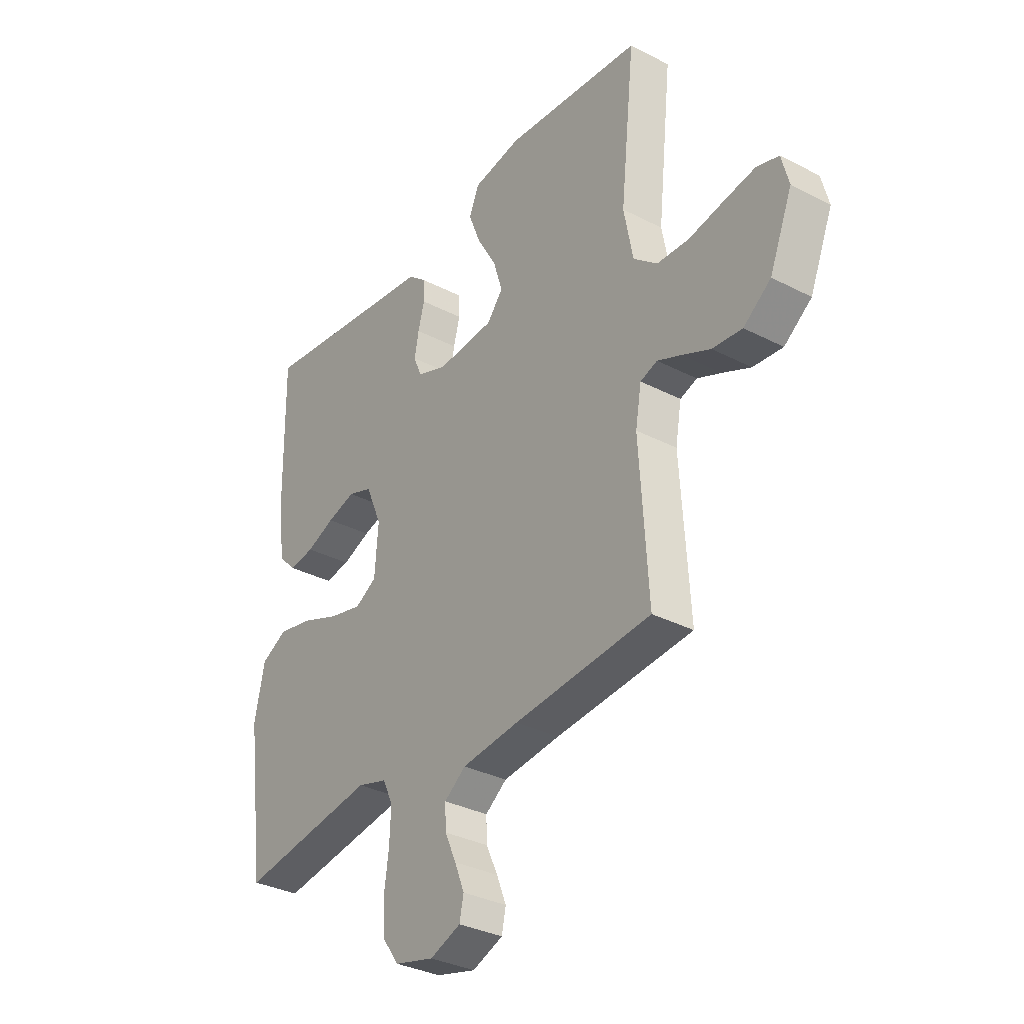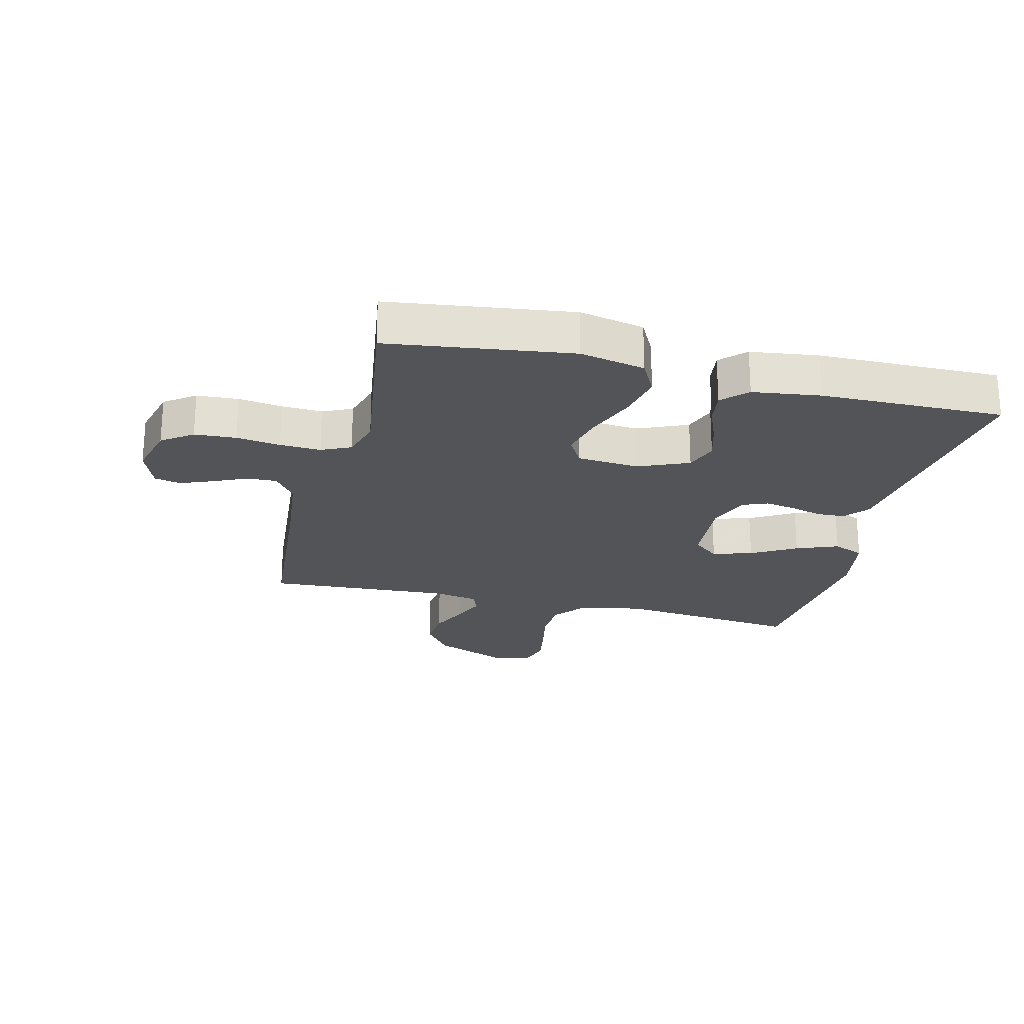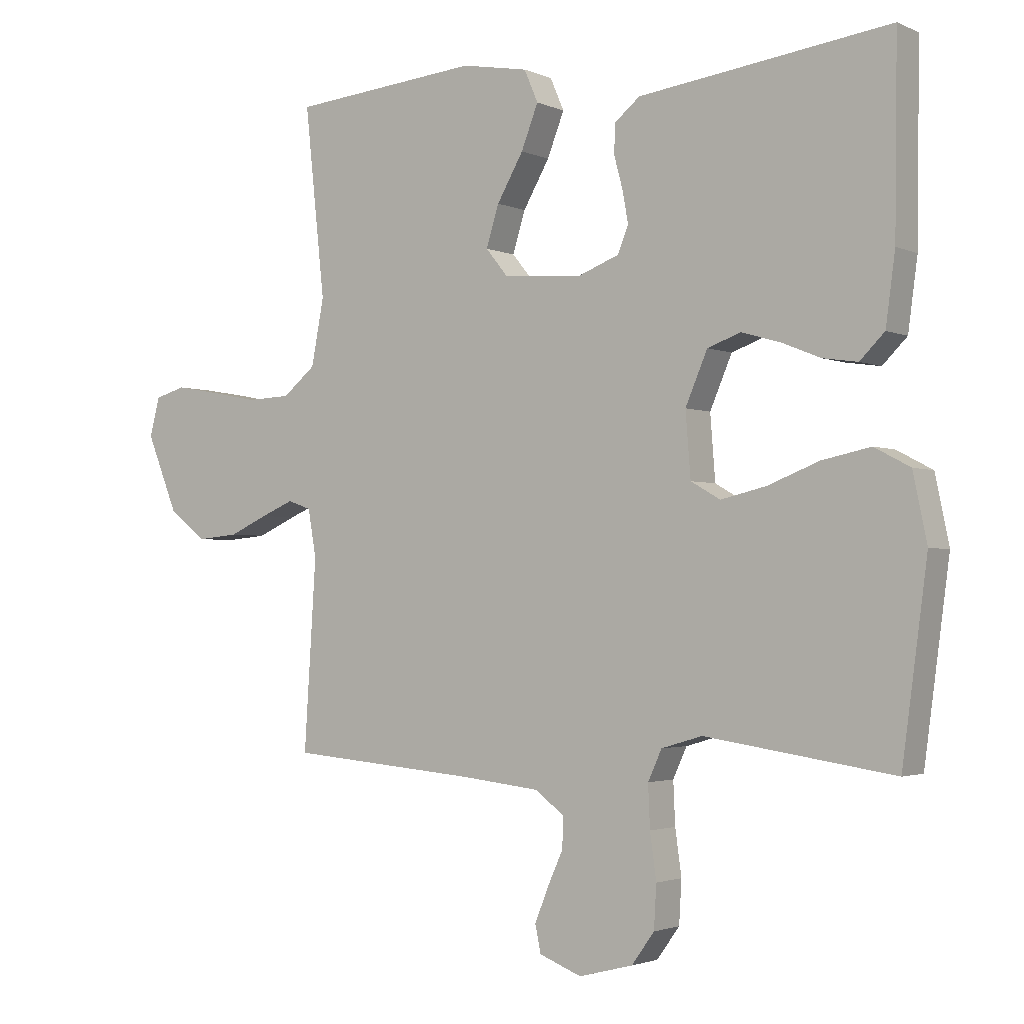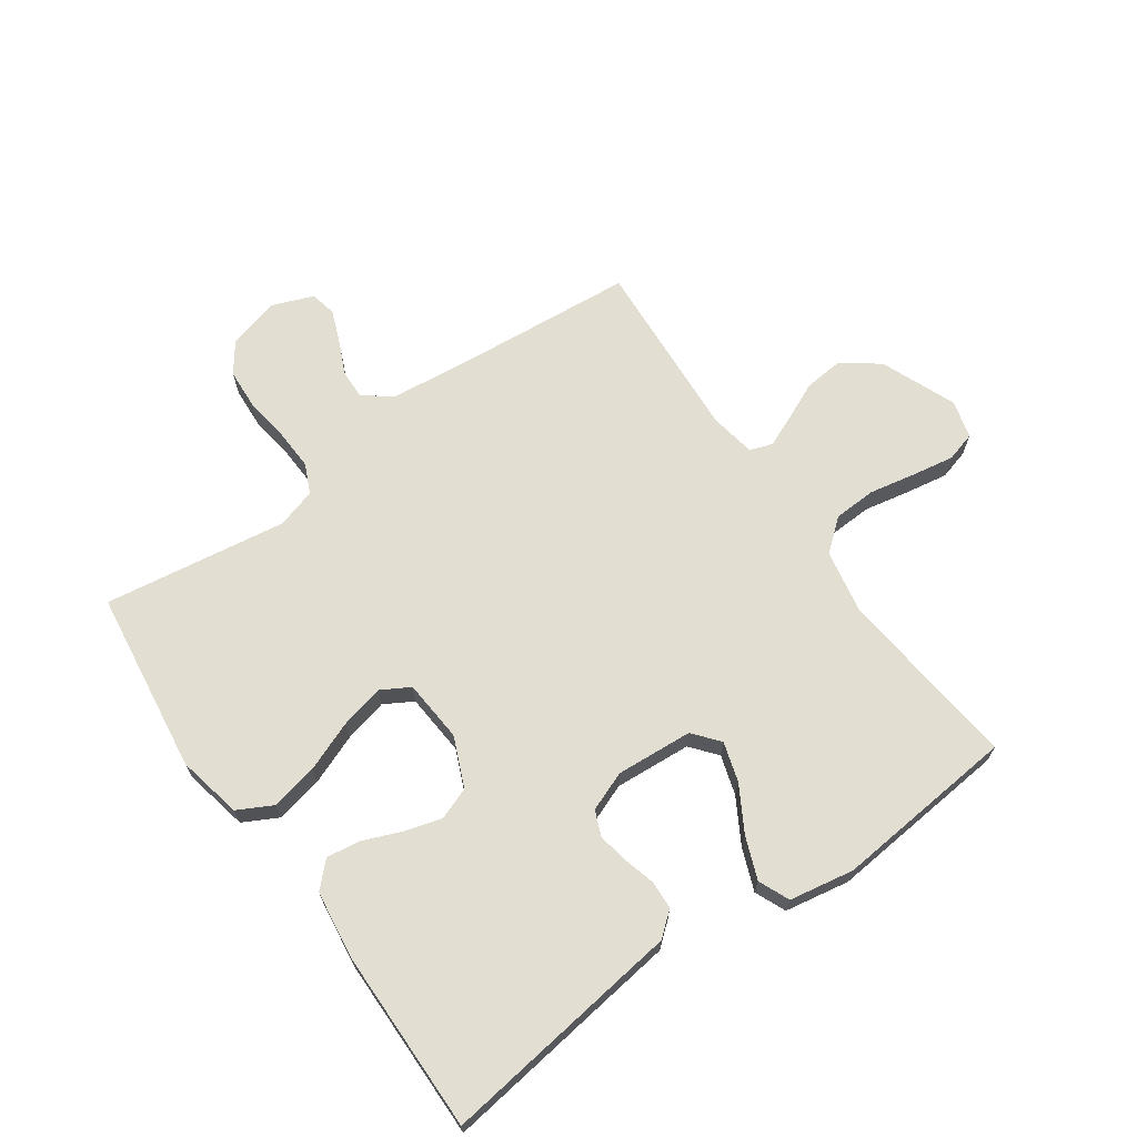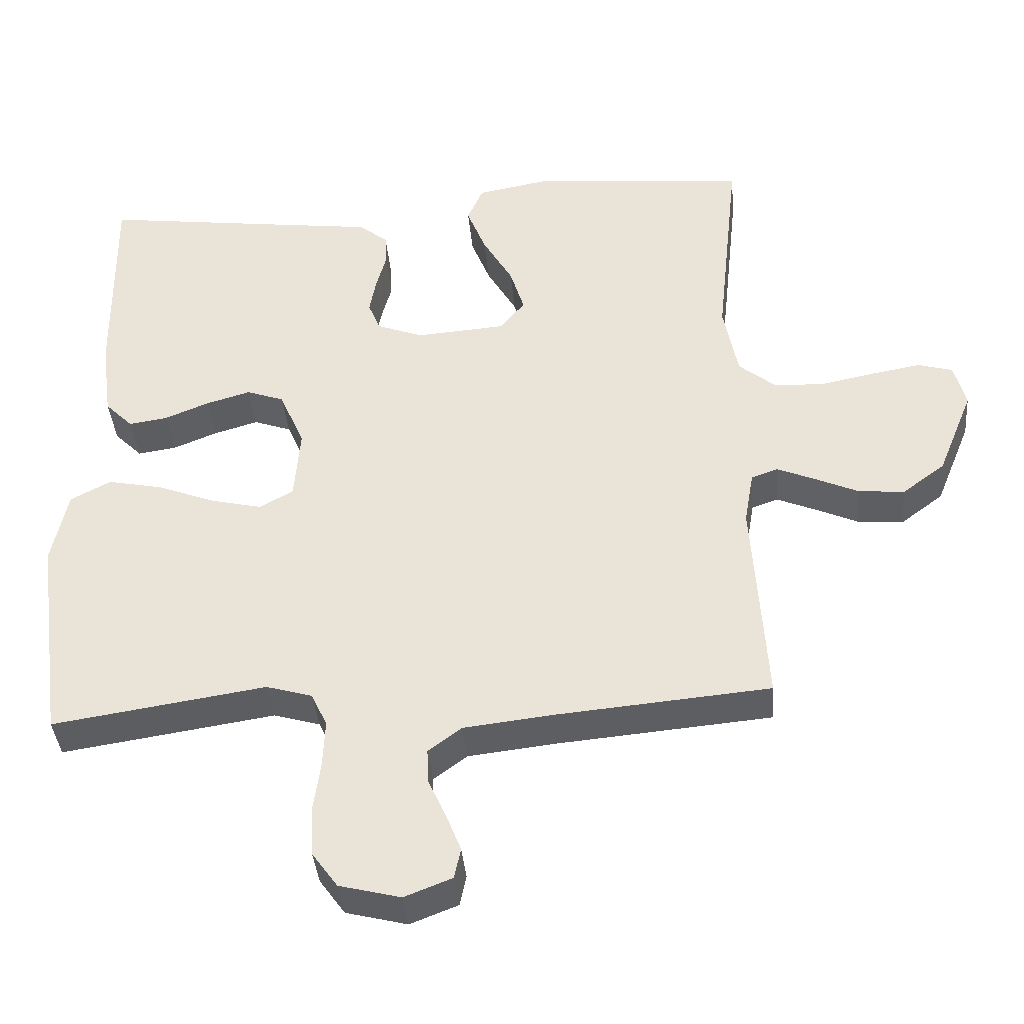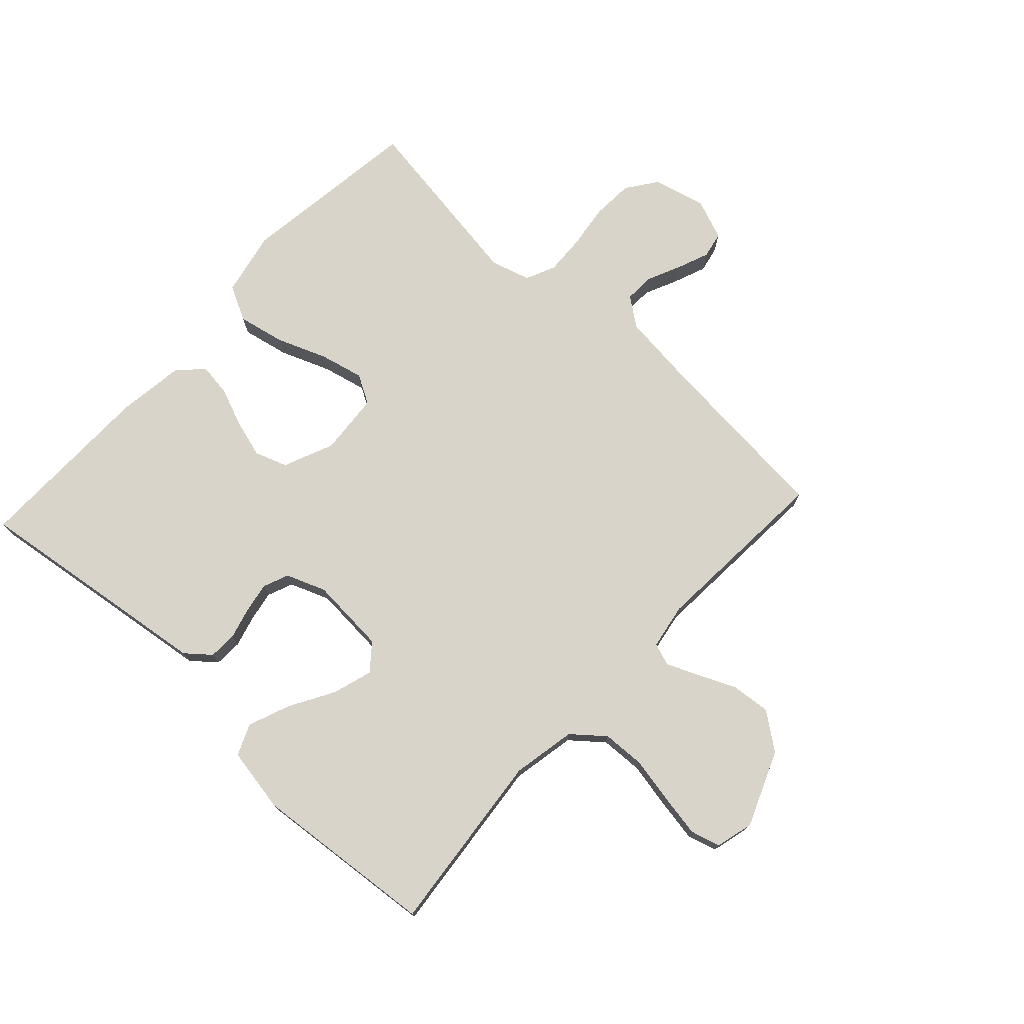
<metadata>
{"format":"obj","ext":"obj","renderer":"f3d","projection":"perspective","resolution":1024,"background":"white","views":[{"elev":-33.3,"azim":54.6,"up":"+Z"},{"elev":-23.3,"azim":-103.9,"up":"+Y"},{"elev":-2.3,"azim":-146.1,"up":"+Z"},{"elev":68.0,"azim":-35.2,"up":"+Y"},{"elev":-39.2,"azim":5.0,"up":"+Z"},{"elev":75.0,"azim":42.8,"up":"+Y"}]}
</metadata>
<code>
v 0.5 0.07 -0.5
v 0.2 0.07 -0.526
v 0.075 0.07 -0.54
v 0.028 0.07 -0.575
v 0.03 0.07 -0.624
v 0.055 0.07 -0.679
v 0.076 0.07 -0.732
v 0.067 0.07 -0.775
v 0 0.07 -0.801
v -0.086 0.07 -0.779
v -0.122 0.07 -0.729
v -0.126 0.07 -0.661
v -0.116 0.07 -0.589
v -0.113 0.07 -0.522
v -0.135 0.07 -0.474
v -0.2 0.07 -0.455
v -0.5 0.07 -0.5
v -0.54 0.07 -0.2
v -0.518 0.07 -0.094
v -0.461 0.07 -0.064
v -0.384 0.07 -0.08
v -0.302 0.07 -0.112
v -0.23 0.07 -0.129
v -0.183 0.07 -0.102
v -0.175 0.07 0
v -0.21 0.07 0.082
v -0.263 0.07 0.101
v -0.325 0.07 0.083
v -0.387 0.07 0.058
v -0.442 0.07 0.05
v -0.481 0.07 0.089
v -0.496 0.07 0.2
v -0.5 0.07 0.5
v -0.2 0.07 0.46
v -0.101 0.07 0.447
v -0.061 0.07 0.414
v -0.059 0.07 0.368
v -0.073 0.07 0.316
v -0.082 0.07 0.266
v -0.065 0.07 0.224
v 0 0.07 0.199
v 0.126 0.07 0.208
v 0.161 0.07 0.251
v 0.141 0.07 0.316
v 0.099 0.07 0.389
v 0.072 0.07 0.458
v 0.094 0.07 0.509
v 0.2 0.07 0.528
v 0.5 0.07 0.5
v 0.468 0.07 0.2
v 0.488 0.07 0.095
v 0.54 0.07 0.052
v 0.61 0.07 0.049
v 0.686 0.07 0.064
v 0.755 0.07 0.076
v 0.804 0.07 0.062
v 0.82 0.07 0
v 0.77 0.07 -0.123
v 0.71 0.07 -0.168
v 0.645 0.07 -0.162
v 0.583 0.07 -0.134
v 0.531 0.07 -0.112
v 0.494 0.07 -0.125
v 0.481 0.07 -0.2
v 0.5 0 -0.5
v 0.2 0 -0.526
v 0.075 0 -0.54
v 0.028 0 -0.575
v 0.03 0 -0.624
v 0.055 0 -0.679
v 0.076 0 -0.732
v 0.067 0 -0.775
v 0 0 -0.801
v -0.086 0 -0.779
v -0.122 0 -0.729
v -0.126 0 -0.661
v -0.116 0 -0.589
v -0.113 0 -0.522
v -0.135 0 -0.474
v -0.2 0 -0.455
v -0.5 0 -0.5
v -0.54 0 -0.2
v -0.518 0 -0.094
v -0.461 0 -0.064
v -0.384 0 -0.08
v -0.302 0 -0.112
v -0.23 0 -0.129
v -0.183 0 -0.102
v -0.175 0 0
v -0.21 0 0.082
v -0.263 0 0.101
v -0.325 0 0.083
v -0.387 0 0.058
v -0.442 0 0.05
v -0.481 0 0.089
v -0.496 0 0.2
v -0.5 0 0.5
v -0.2 0 0.46
v -0.101 0 0.447
v -0.061 0 0.414
v -0.059 0 0.368
v -0.073 0 0.316
v -0.082 0 0.266
v -0.065 0 0.224
v 0 0 0.199
v 0.126 0 0.208
v 0.161 0 0.251
v 0.141 0 0.316
v 0.099 0 0.389
v 0.072 0 0.458
v 0.094 0 0.509
v 0.2 0 0.528
v 0.5 0 0.5
v 0.468 0 0.2
v 0.488 0 0.095
v 0.54 0 0.052
v 0.61 0 0.049
v 0.686 0 0.064
v 0.755 0 0.076
v 0.804 0 0.062
v 0.82 0 0
v 0.77 0 -0.123
v 0.71 0 -0.168
v 0.645 0 -0.162
v 0.583 0 -0.134
v 0.531 0 -0.112
v 0.494 0 -0.125
v 0.481 0 -0.2
f 59 60 61
f 58 59 61
f 57 58 61
f 56 57 61
f 55 56 61
f 54 55 61
f 53 54 61
f 52 53 61 62
f 51 52 62 63
f 48 49 50
f 47 48 50
f 46 47 50
f 45 46 50
f 44 45 50
f 51 63 64
f 50 51 64
f 44 50 64
f 43 44 64
f 36 37 38
f 35 36 38
f 34 35 38
f 34 38 39
f 33 34 39
f 32 33 39
f 31 32 39
f 30 31 39
f 29 30 39
f 28 29 39
f 27 28 39 40
f 20 21 22
f 19 20 22
f 18 19 22
f 17 18 22
f 16 17 22
f 15 16 22 23
f 14 15 23 24
f 11 12 13
f 10 11 13
f 9 10 13
f 8 9 13
f 7 8 13
f 6 7 13
f 5 6 13
f 4 5 13 14
f 14 24 25
f 4 14 25
f 3 4 25
f 64 1 2
f 43 64 2
f 42 43 2
f 26 27 40 41
f 26 41 42
f 25 26 42
f 3 25 42
f 2 3 42
f 125 124 123
f 125 123 122
f 125 122 121
f 125 121 120
f 125 120 119
f 125 119 118
f 125 118 117
f 126 125 117 116
f 127 126 116 115
f 114 113 112
f 114 112 111
f 114 111 110
f 114 110 109
f 114 109 108
f 128 127 115
f 128 115 114
f 128 114 108
f 128 108 107
f 102 101 100
f 102 100 99
f 102 99 98
f 103 102 98
f 103 98 97
f 103 97 96
f 103 96 95
f 103 95 94
f 103 94 93
f 103 93 92
f 104 103 92 91
f 86 85 84
f 86 84 83
f 86 83 82
f 86 82 81
f 86 81 80
f 87 86 80 79
f 88 87 79 78
f 77 76 75
f 77 75 74
f 77 74 73
f 77 73 72
f 77 72 71
f 77 71 70
f 77 70 69
f 78 77 69 68
f 89 88 78
f 89 78 68
f 89 68 67
f 66 65 128
f 66 128 107
f 66 107 106
f 105 104 91 90
f 106 105 90
f 106 90 89
f 106 89 67
f 106 67 66
f 1 65 66 2
f 2 66 67 3
f 3 67 68 4
f 4 68 69 5
f 5 69 70 6
f 6 70 71 7
f 7 71 72 8
f 8 72 73 9
f 9 73 74 10
f 10 74 75 11
f 11 75 76 12
f 12 76 77 13
f 13 77 78 14
f 14 78 79 15
f 15 79 80 16
f 16 80 81 17
f 17 81 82 18
f 18 82 83 19
f 19 83 84 20
f 20 84 85 21
f 21 85 86 22
f 22 86 87 23
f 23 87 88 24
f 24 88 89 25
f 25 89 90 26
f 26 90 91 27
f 27 91 92 28
f 28 92 93 29
f 29 93 94 30
f 30 94 95 31
f 31 95 96 32
f 32 96 97 33
f 33 97 98 34
f 34 98 99 35
f 35 99 100 36
f 36 100 101 37
f 37 101 102 38
f 38 102 103 39
f 39 103 104 40
f 40 104 105 41
f 41 105 106 42
f 42 106 107 43
f 43 107 108 44
f 44 108 109 45
f 45 109 110 46
f 46 110 111 47
f 47 111 112 48
f 48 112 113 49
f 49 113 114 50
f 50 114 115 51
f 51 115 116 52
f 52 116 117 53
f 53 117 118 54
f 54 118 119 55
f 55 119 120 56
f 56 120 121 57
f 57 121 122 58
f 58 122 123 59
f 59 123 124 60
f 60 124 125 61
f 61 125 126 62
f 62 126 127 63
f 63 127 128 64
f 64 128 65 1

</code>
